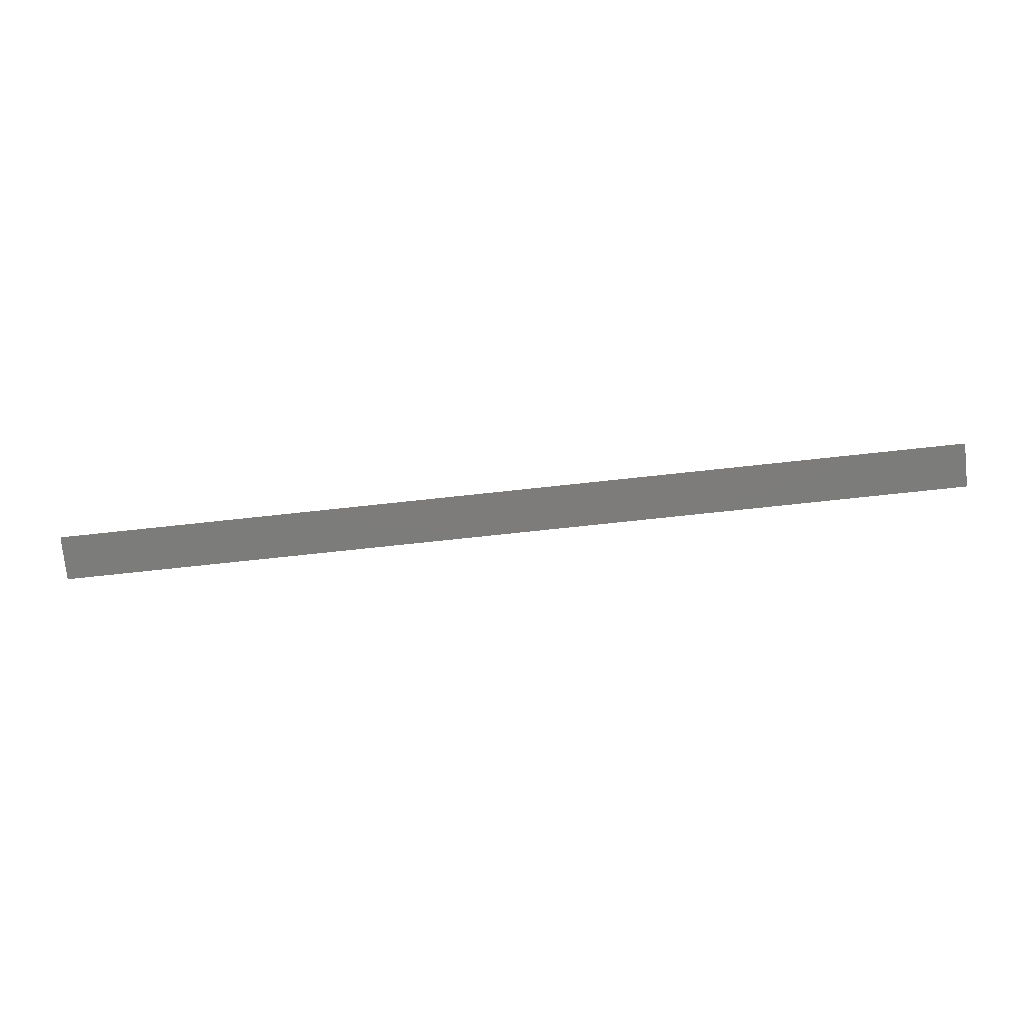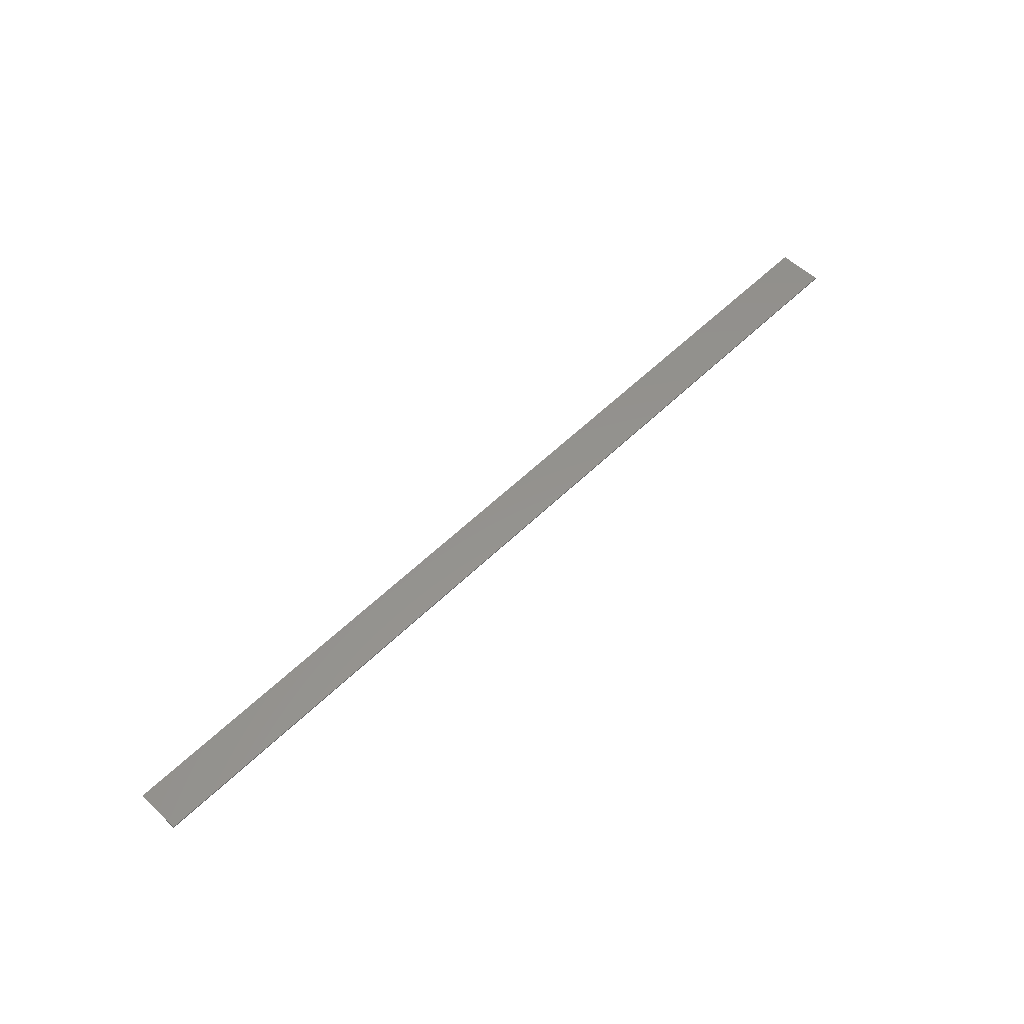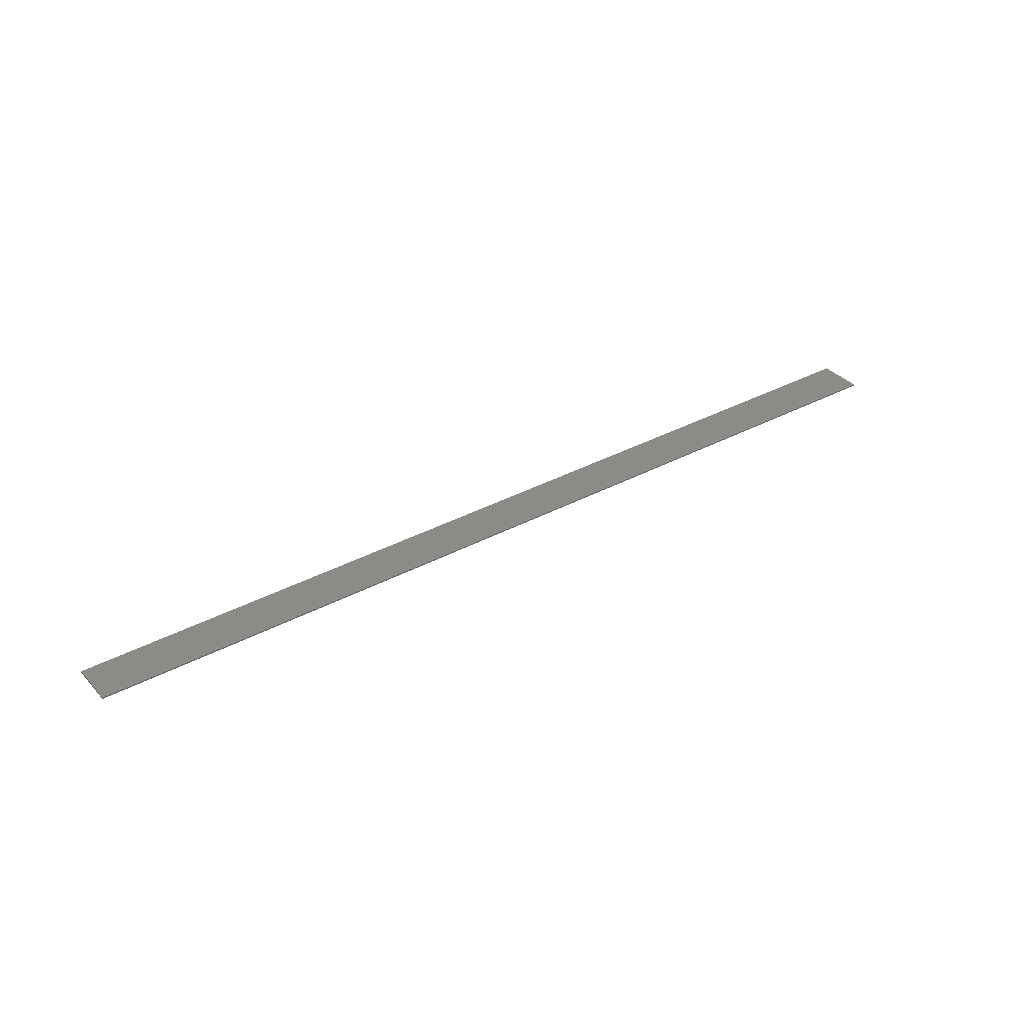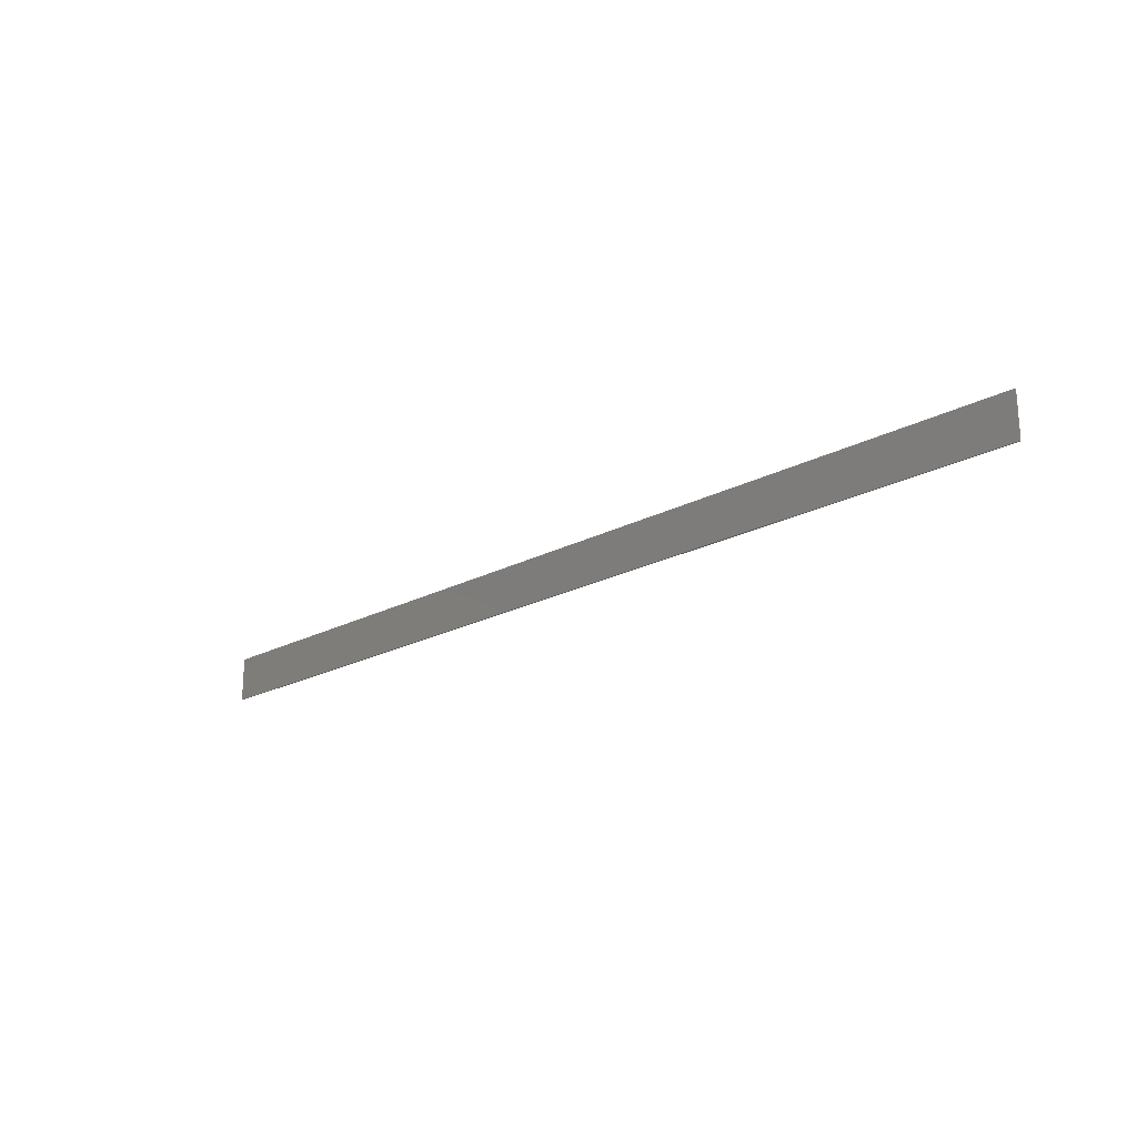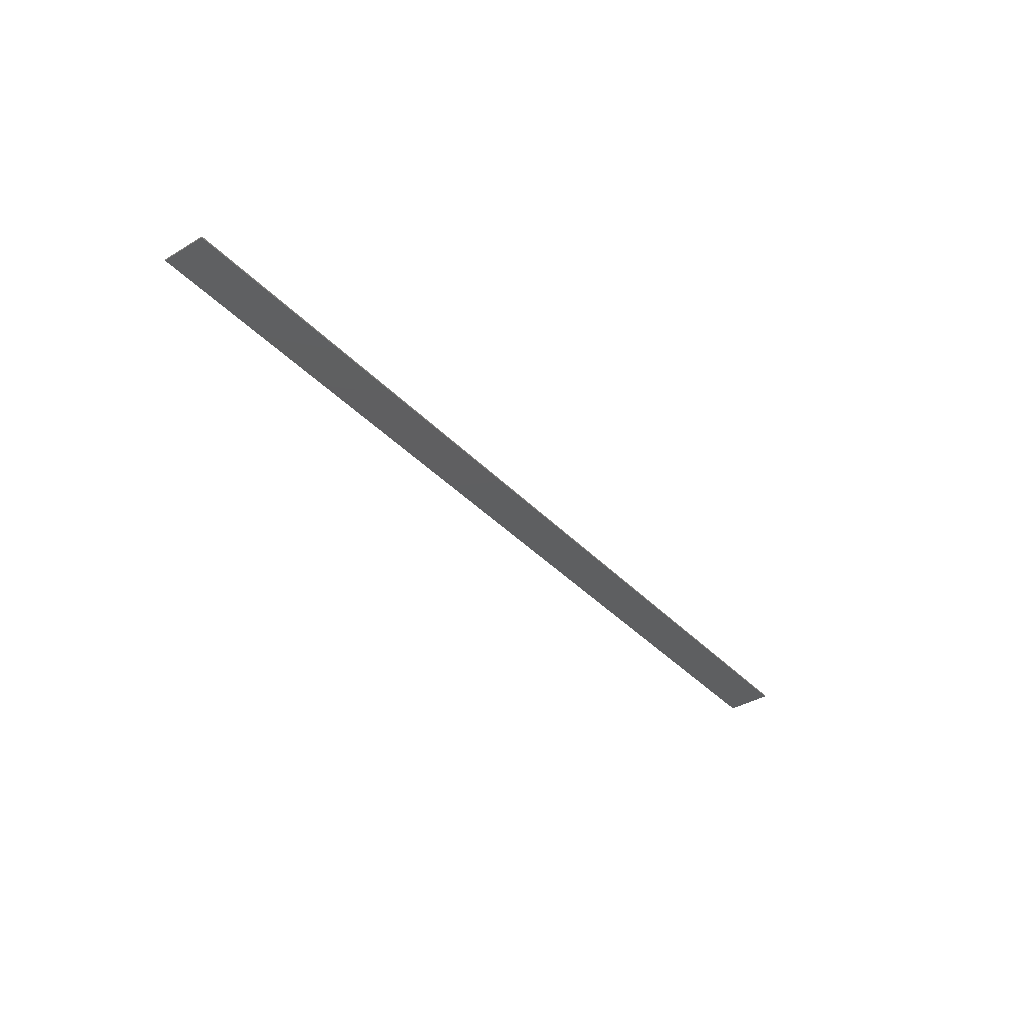
<metadata>
{"format":"stl","ext":"stl","renderer":"f3d","projection":"perspective","resolution":1024,"background":"white","views":[{"elev":-75.7,"azim":6.1,"up":"+Z"},{"elev":56.3,"azim":134.5,"up":"+Z"},{"elev":35.1,"azim":144.4,"up":"+Z"},{"elev":-22.1,"azim":42.3,"up":"+Y"},{"elev":-37.8,"azim":-52.6,"up":"+Z"}]}
</metadata>
<code>
# stl→obj: 8 verts, 12 faces
v 0.3354 -0.519 0.4846
v -0.3266 -0.519 0.4846
v -0.3266 -0.4872 0.4846
v 0.3354 -0.4872 0.4846
v -0.3266 -0.519 0.4856
v 0.3354 -0.519 0.4856
v -0.3266 -0.4872 0.4856
v 0.3354 -0.4872 0.4856
f 1 2 3
f 1 3 4
f 5 2 1
f 5 1 6
f 5 7 3
f 5 3 2
f 8 7 5
f 8 5 6
f 8 6 1
f 8 1 4
f 8 4 3
f 8 3 7

</code>
